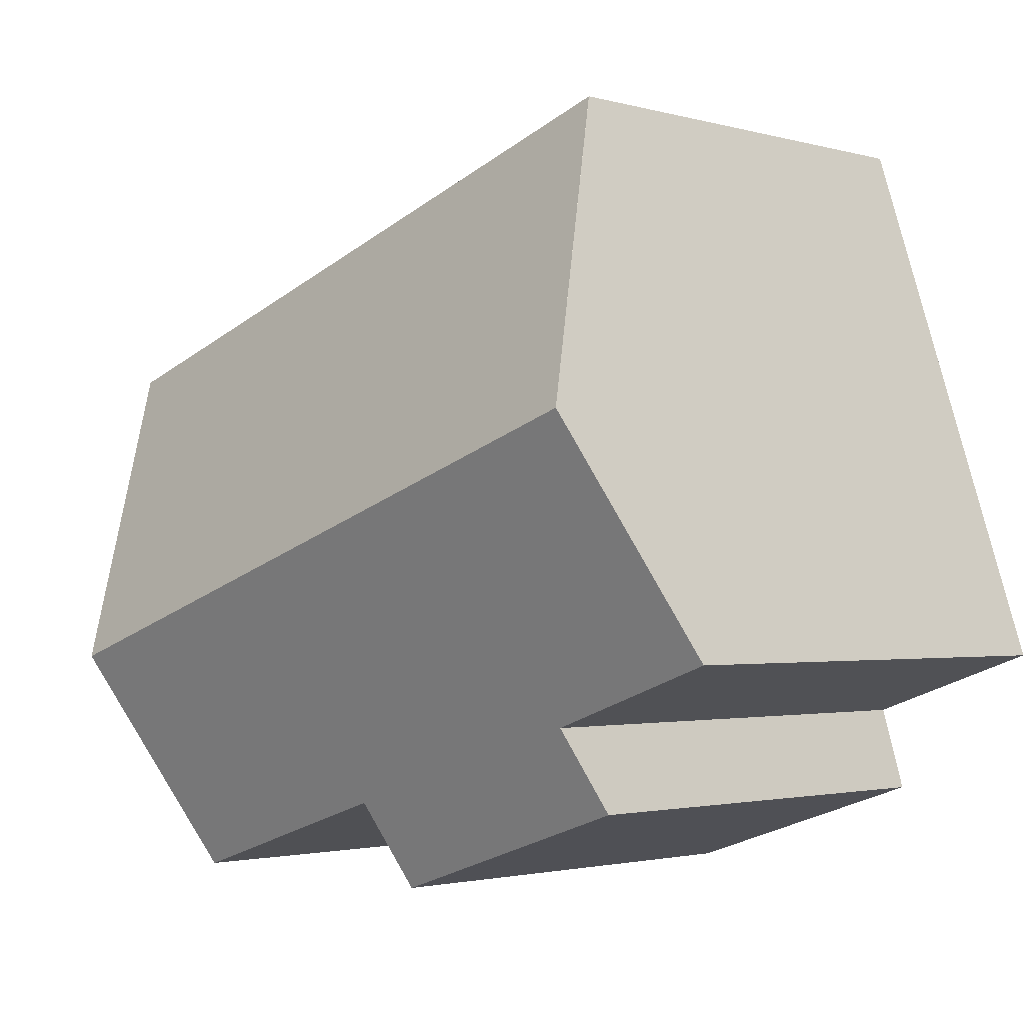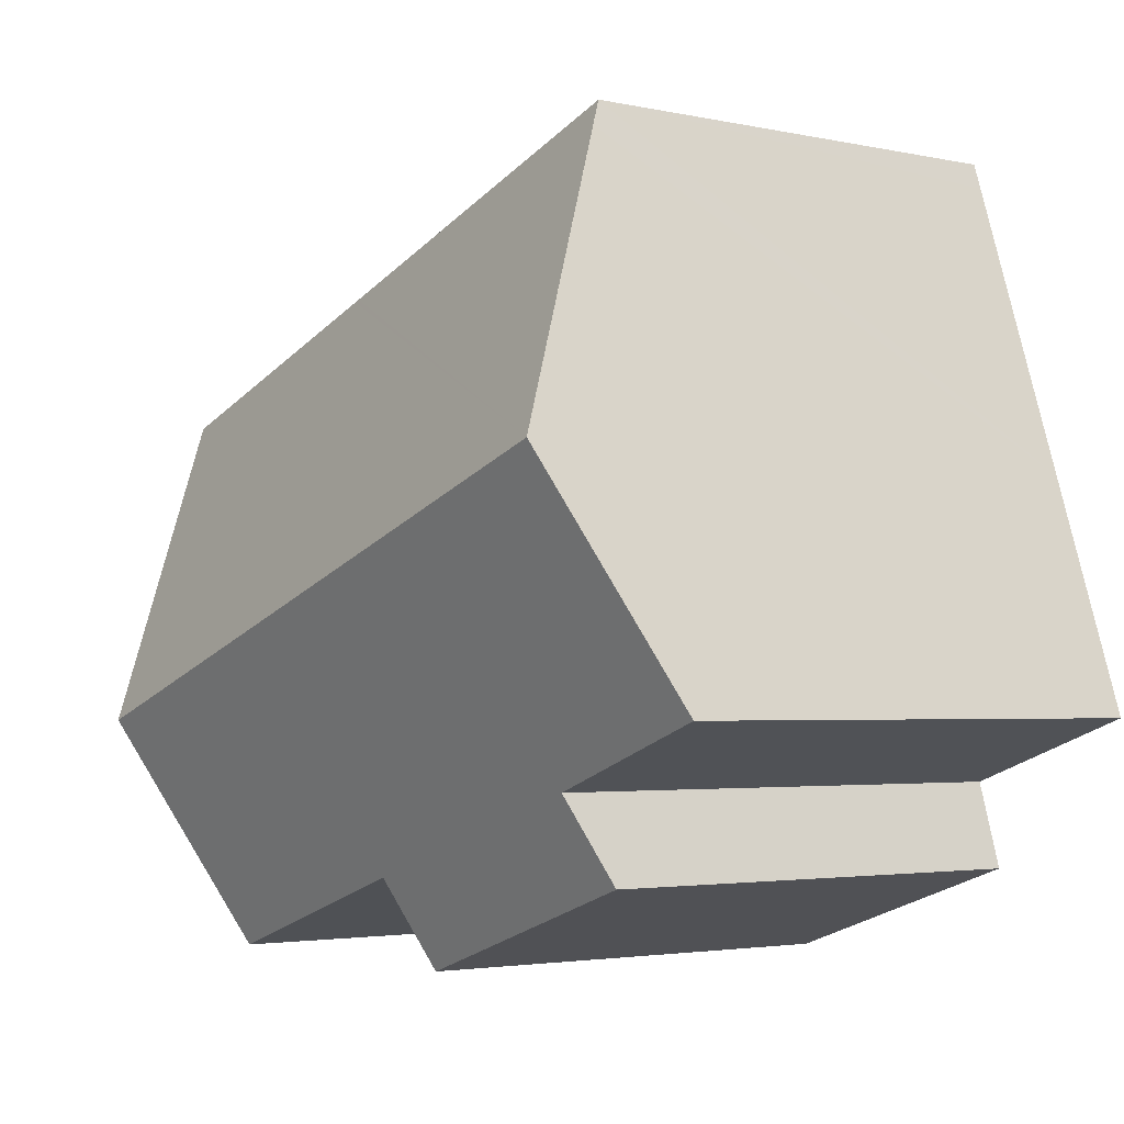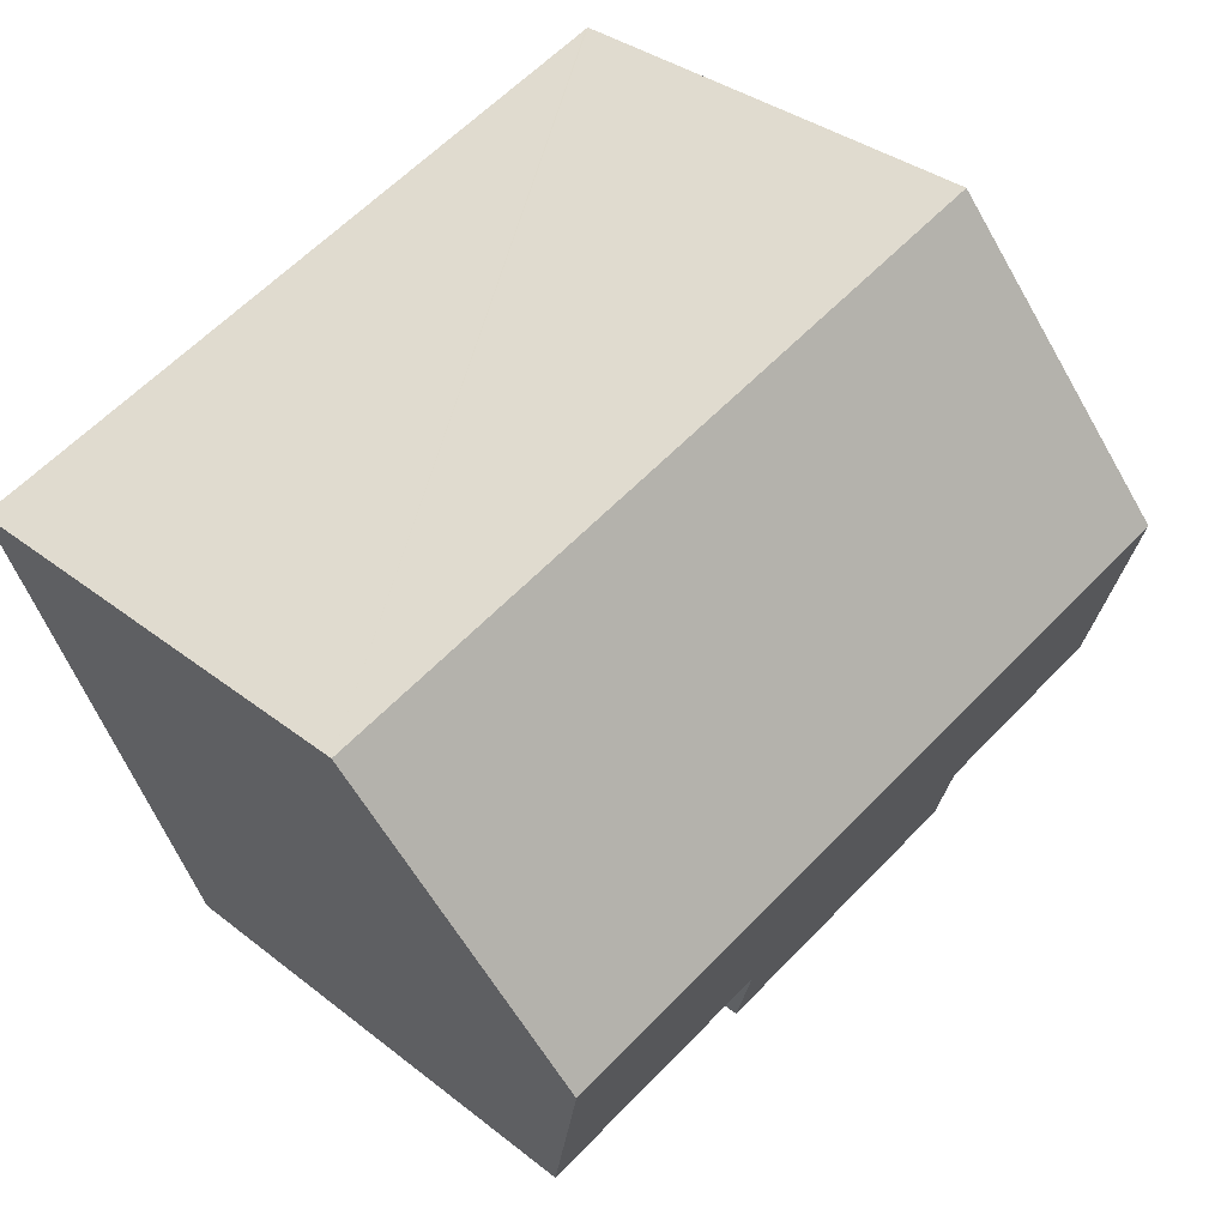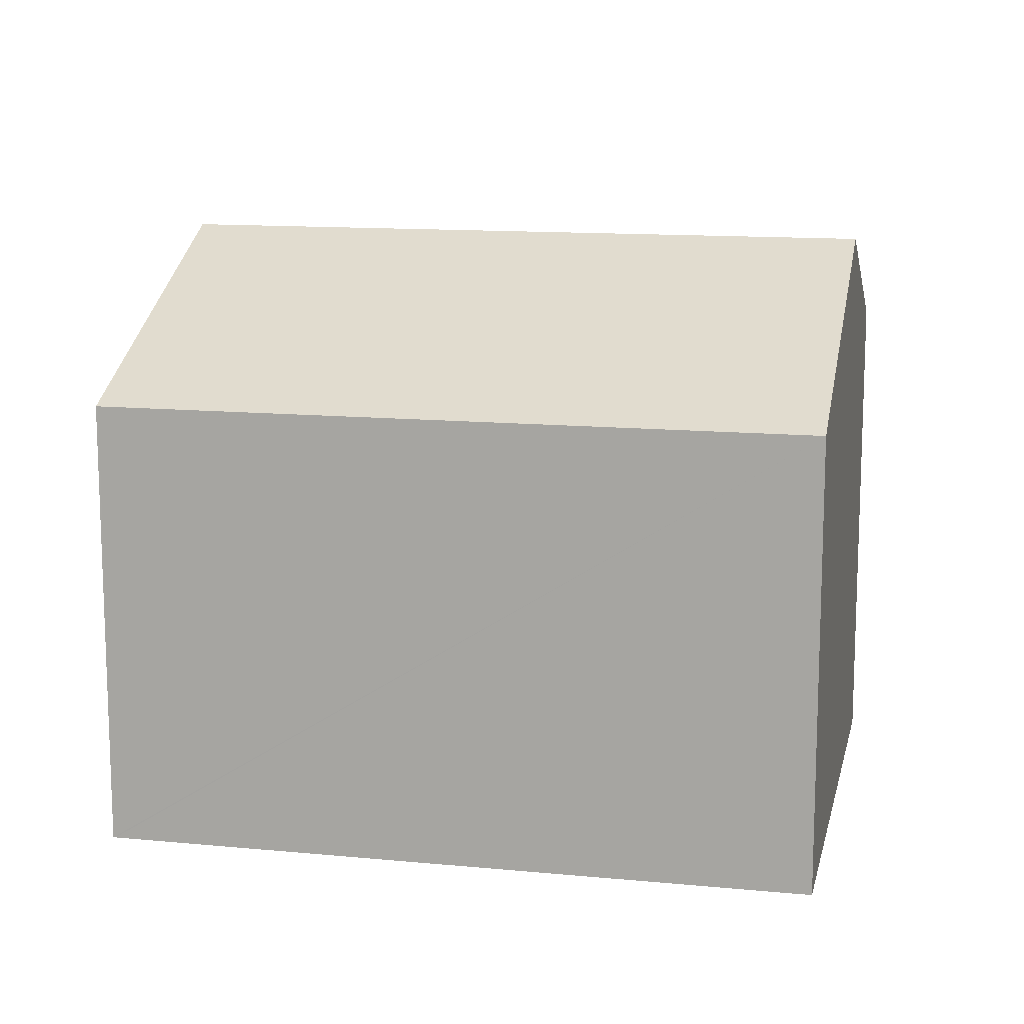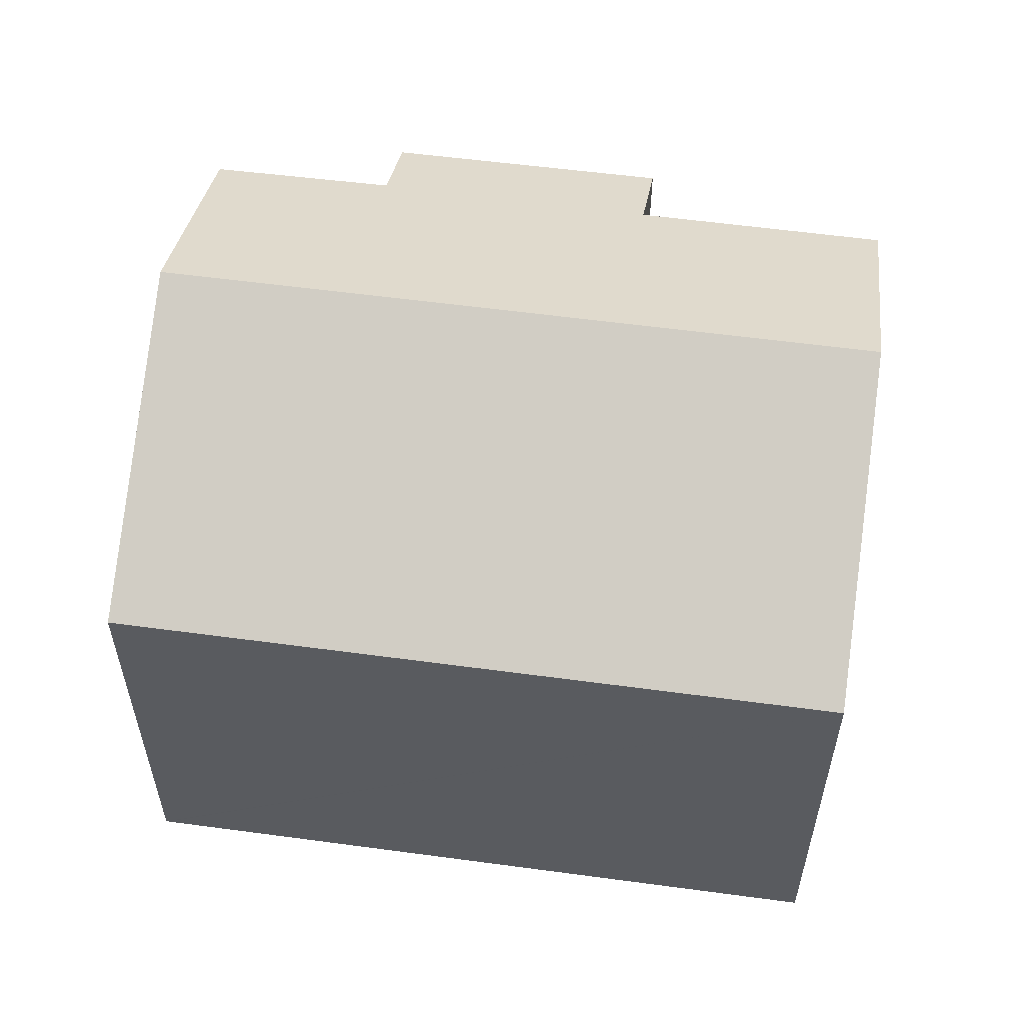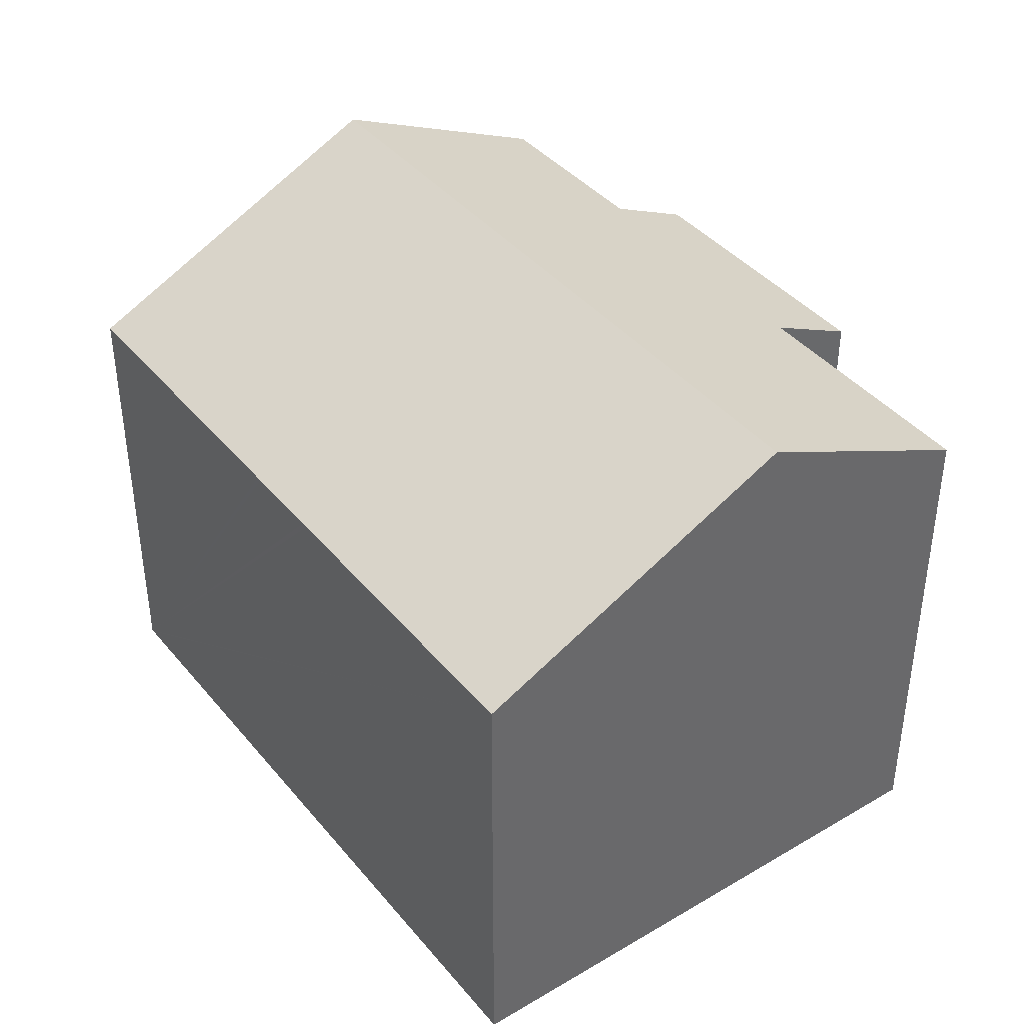
<metadata>
{"format":"obj","ext":"obj","renderer":"f3d","projection":"perspective","resolution":1024,"background":"white","views":[{"elev":-2.0,"azim":-134.8,"up":"+Z"},{"elev":-3.0,"azim":-126.8,"up":"+Z"},{"elev":34.8,"azim":136.3,"up":"+Z"},{"elev":12.8,"azim":30.7,"up":"+Y"},{"elev":57.1,"azim":26.2,"up":"+Y"},{"elev":40.6,"azim":72.6,"up":"+Y"}]}
</metadata>
<code>
v  2.421 7.335 -2.282
v  7.165 7.99 -2.353
v  6.759 7.324 -3.734
v  12.24 9.731 -0.061
v  11.05 7.994 -3.621
v  1.183 9.731 3.575
v  2.812 7.962 -0.984
v  0 7.989 4.892e-16
v  13.75 7.519 4.474
v  9.053 7.322 6.467
v  13.89 7.322 4.878
v  8.953 7.322 6.5
v  7.703 7.322 6.911
v  7.621 7.322 6.938
v  2.855 7.322 8.505
v  2.82 7.322 8.517
v  2.688 7.515 8.12
v  2.82 -5.215e-16 8.517
v  2.855 -5.208e-16 8.505
v  7.621 -4.248e-16 6.938
v  13.89 -2.987e-16 4.878
v  7.703 -4.232e-16 6.911
v  9.053 -3.96e-16 6.467
v  8.953 -3.98e-16 6.5
v  12.24 3.735e-18 -0.061
v  11.05 2.217e-16 -3.621
v  13.75 -2.74e-16 4.474
v  7.165 1.441e-16 -2.353
v  6.759 2.286e-16 -3.734
v  2.421 1.397e-16 -2.282
v  0 0 0
v  2.812 6.025e-17 -0.984
v  1.183 -2.189e-16 3.575
v  2.688 -4.972e-16 8.12
g defaultobject
f 1 2 3
f 2 4 5
f 4 2 6
f 6 2 7
f 7 2 1
f 6 7 8
f 9 10 11
f 10 9 4
f 10 4 6
f 10 6 12
f 12 6 13
f 13 6 14
f 14 6 15
f 15 6 16
f 16 6 17
f 18 15 16
f 15 18 14
f 14 18 13
f 13 18 12
f 12 18 10
f 10 18 11
f 11 18 19
f 11 19 20
f 11 20 21
f 21 20 22
f 21 22 23
f 23 22 24
f 21 9 11
f 9 21 4
f 4 21 5
f 5 21 25
f 5 25 26
f 25 21 27
f 28 3 2
f 3 28 29
f 26 2 5
f 2 26 28
f 3 30 1
f 30 3 29
f 7 31 8
f 31 7 32
f 1 32 7
f 32 1 30
f 31 6 8
f 6 31 17
f 17 31 33
f 17 33 16
f 16 33 34
f 16 34 18
f 25 28 26
f 28 25 32
f 32 25 31
f 31 25 33
f 33 25 27
f 33 27 34
f 34 27 21
f 34 21 23
f 34 23 24
f 34 24 22
f 34 22 20
f 34 20 19
f 34 19 18
f 28 30 29
f 30 28 32

</code>
